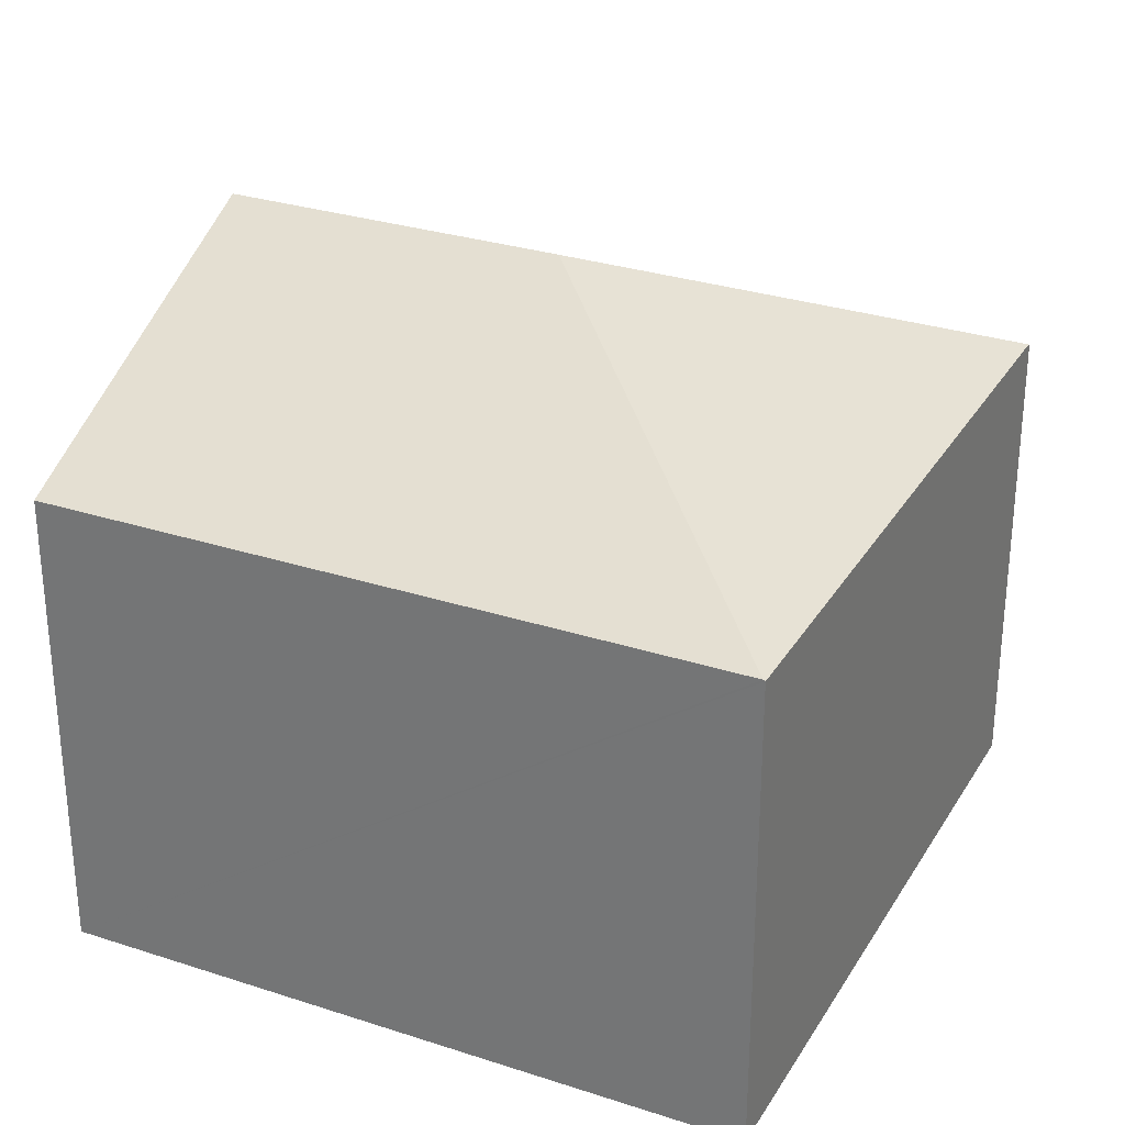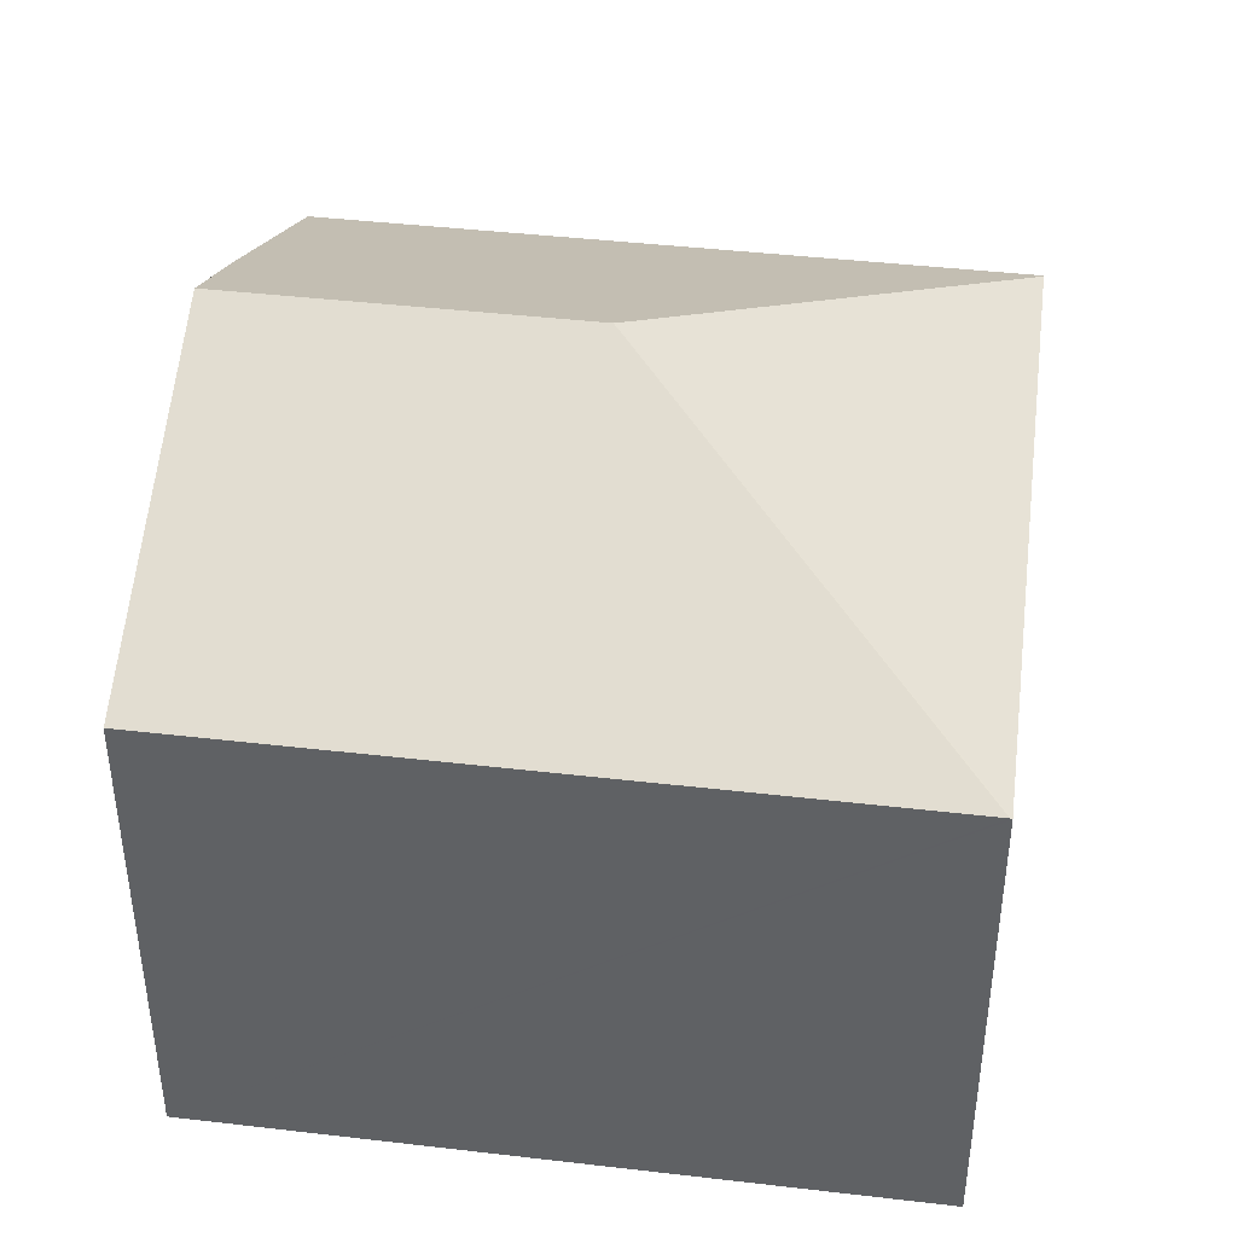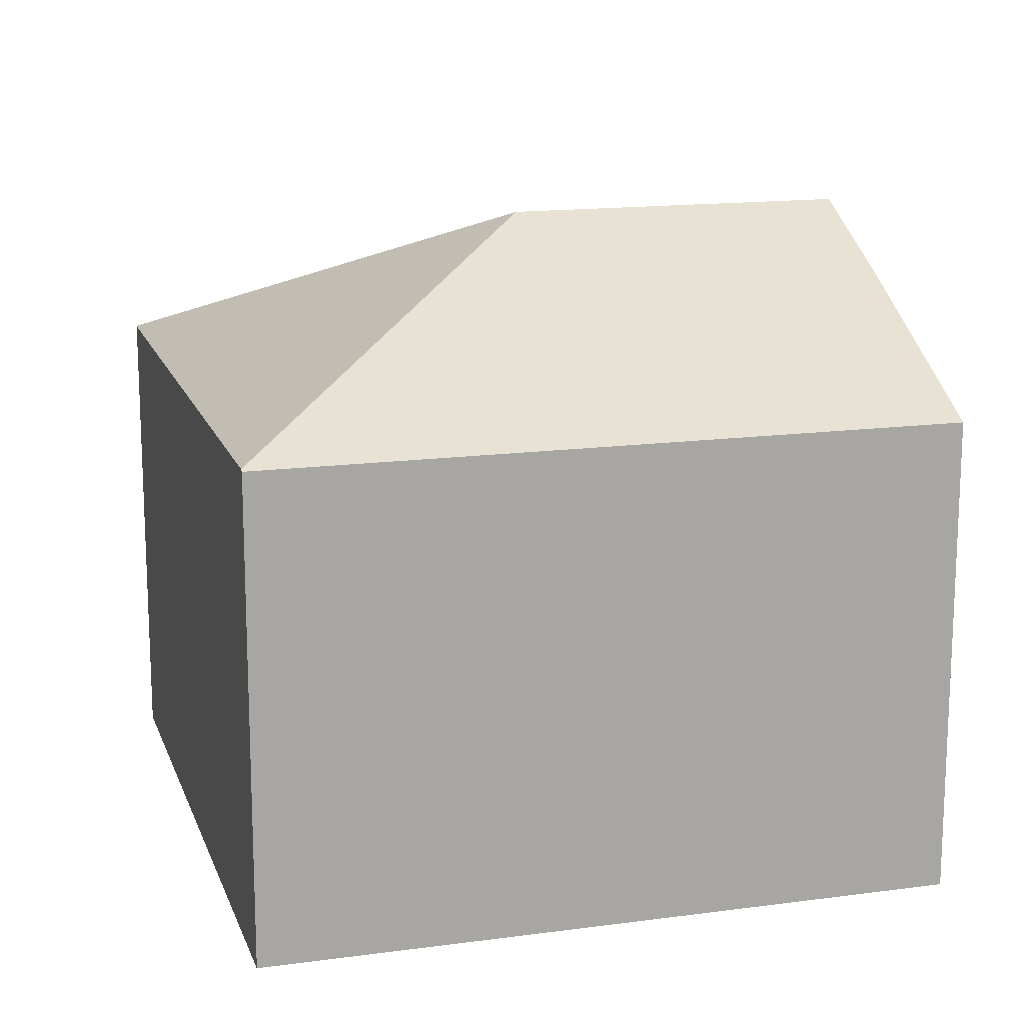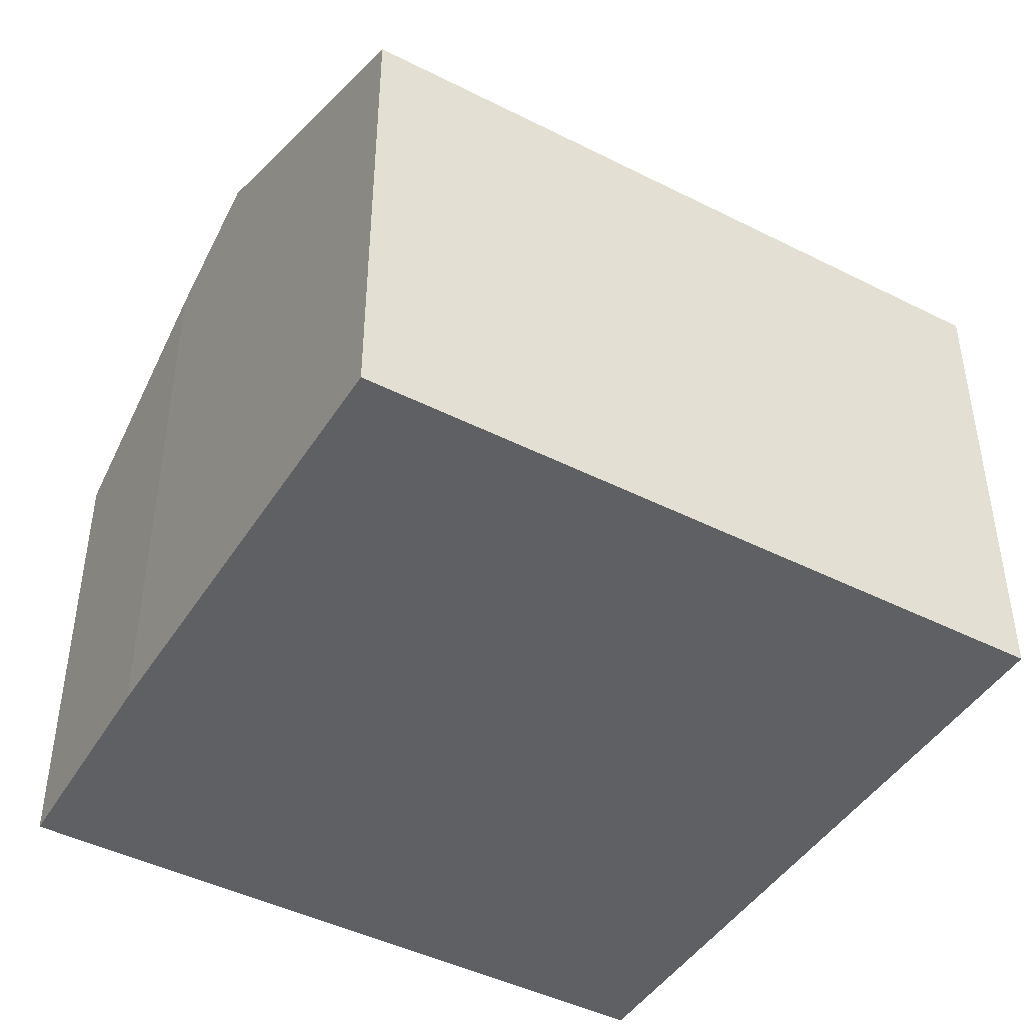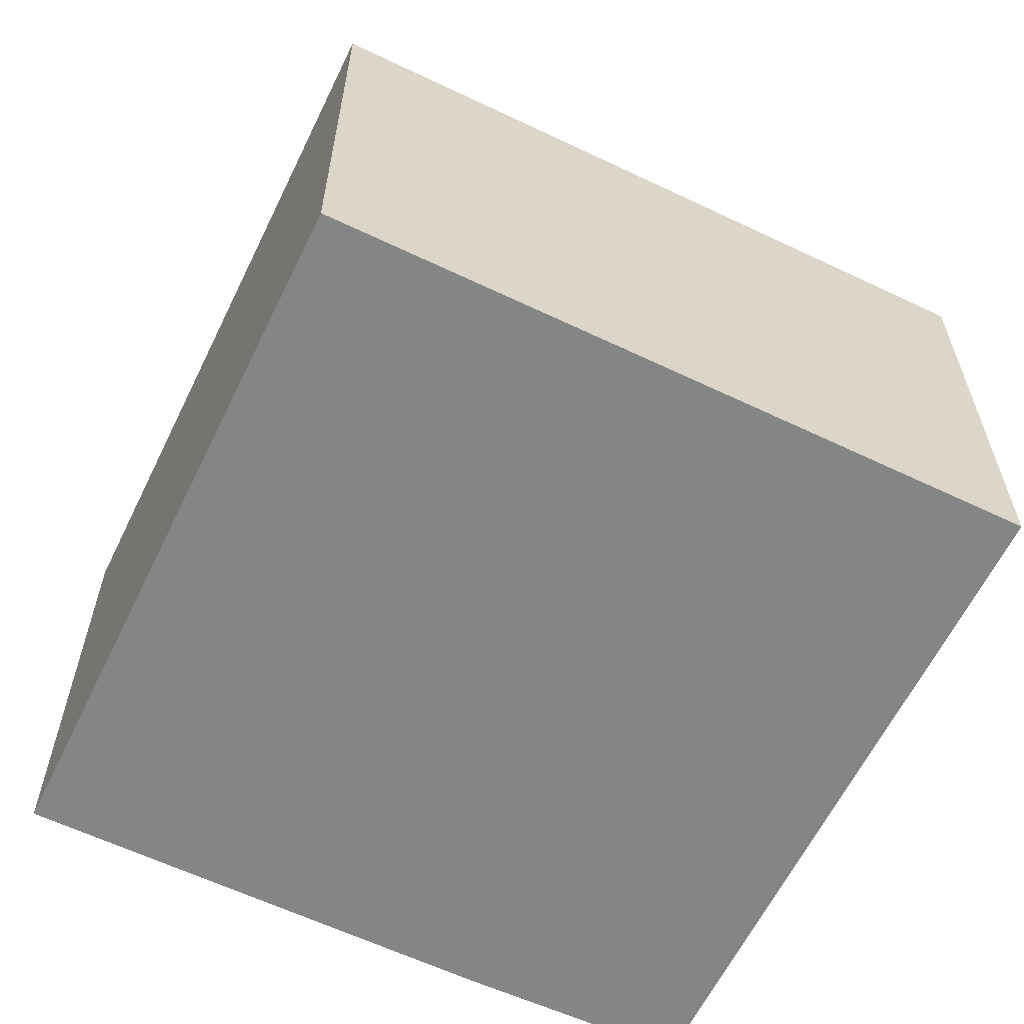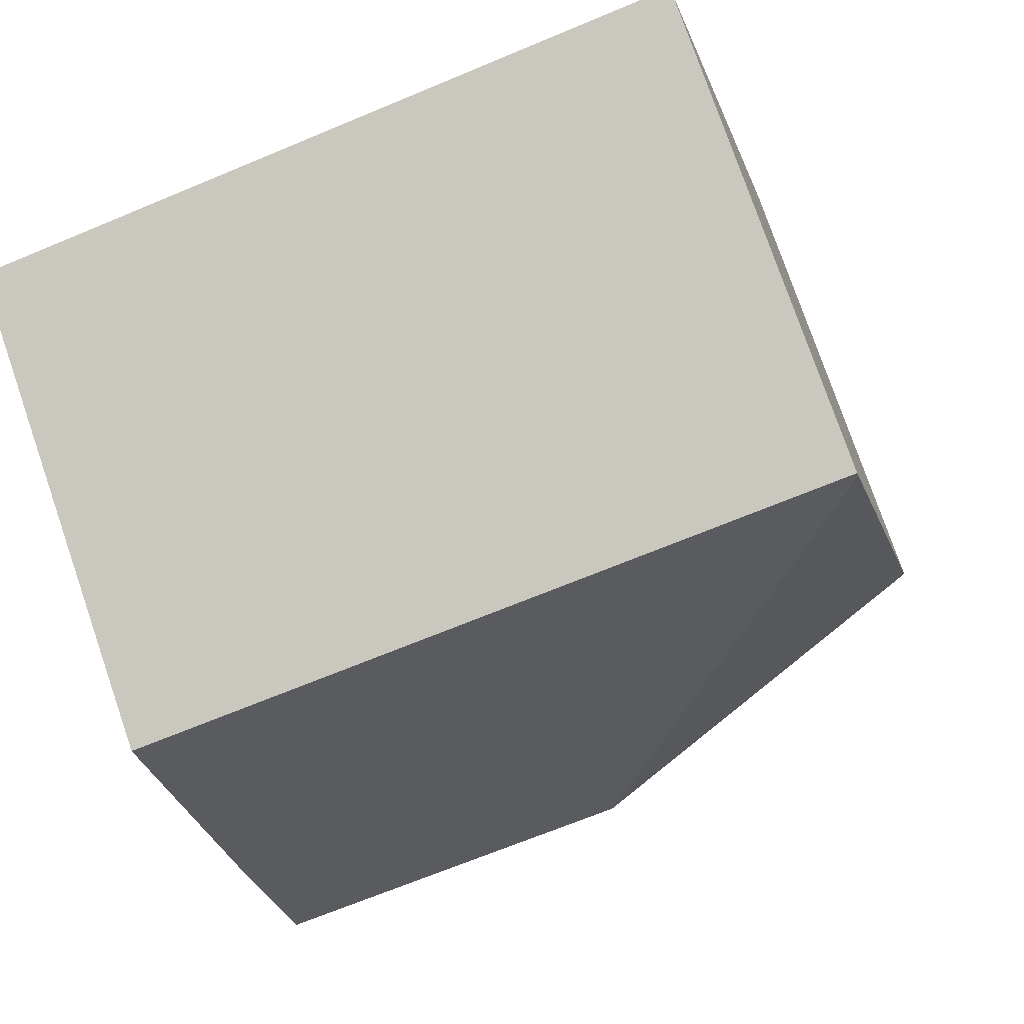
<metadata>
{"format":"obj","ext":"obj","renderer":"f3d","projection":"perspective","resolution":1024,"background":"white","views":[{"elev":29.3,"azim":-141.6,"up":"+Y"},{"elev":42.0,"azim":-159.3,"up":"+Y"},{"elev":15.3,"azim":-3.2,"up":"+Y"},{"elev":-44.9,"azim":162.3,"up":"+Y"},{"elev":-61.6,"azim":-103.2,"up":"+Y"},{"elev":77.1,"azim":161.0,"up":"+Z"}]}
</metadata>
<code>
v  6.242 9.539 3.952
v  11.69 8.677 4.598
v  11.29 9.539 2.813
v  12.36 7.077 7.932
v  2.301 7.077 10.2
v  2.29 7.1 10.15
v  10.35 7.522 -1.366
v  10.14 7.077 -2.287
v  8.393 7.077 -1.893
v  5.862 7.077 -1.322
v  0.03 7.077 -0.007
v  0 7.063 4.325e-16
v  1.037 7.08 4.598
v  0 0 0
v  1.037 -2.815e-16 4.598
v  2.29 -6.218e-16 10.15
v  2.301 -6.246e-16 10.2
v  12.36 -4.857e-16 7.932
v  11.69 -2.815e-16 4.598
v  10.35 8.364e-17 -1.366
v  10.14 1.4e-16 -2.287
v  11.29 -1.722e-16 2.813
v  0.03 4.286e-19 -0.007
v  8.393 1.159e-16 -1.893
v  5.862 8.095e-17 -1.322
g defaultobject
f 1 2 3
f 2 1 4
f 4 1 5
f 5 1 6
f 7 1 3
f 1 7 8
f 1 8 9
f 1 9 10
f 1 10 11
f 1 11 12
f 13 1 12
f 1 13 6
f 14 13 12
f 13 14 6
f 6 14 15
f 6 15 16
f 6 16 5
f 5 16 17
f 17 4 5
f 4 17 18
f 4 19 2
f 19 4 18
f 19 3 2
f 3 19 7
f 7 19 8
f 8 19 20
f 8 20 21
f 20 19 22
f 21 9 8
f 9 21 10
f 10 21 11
f 11 21 12
f 12 21 23
f 12 23 14
f 23 21 24
f 23 24 25
f 20 24 21
f 24 20 22
f 24 22 25
f 25 22 23
f 23 22 19
f 23 19 18
f 23 18 17
f 23 17 14
f 14 17 15
f 15 17 16

</code>
